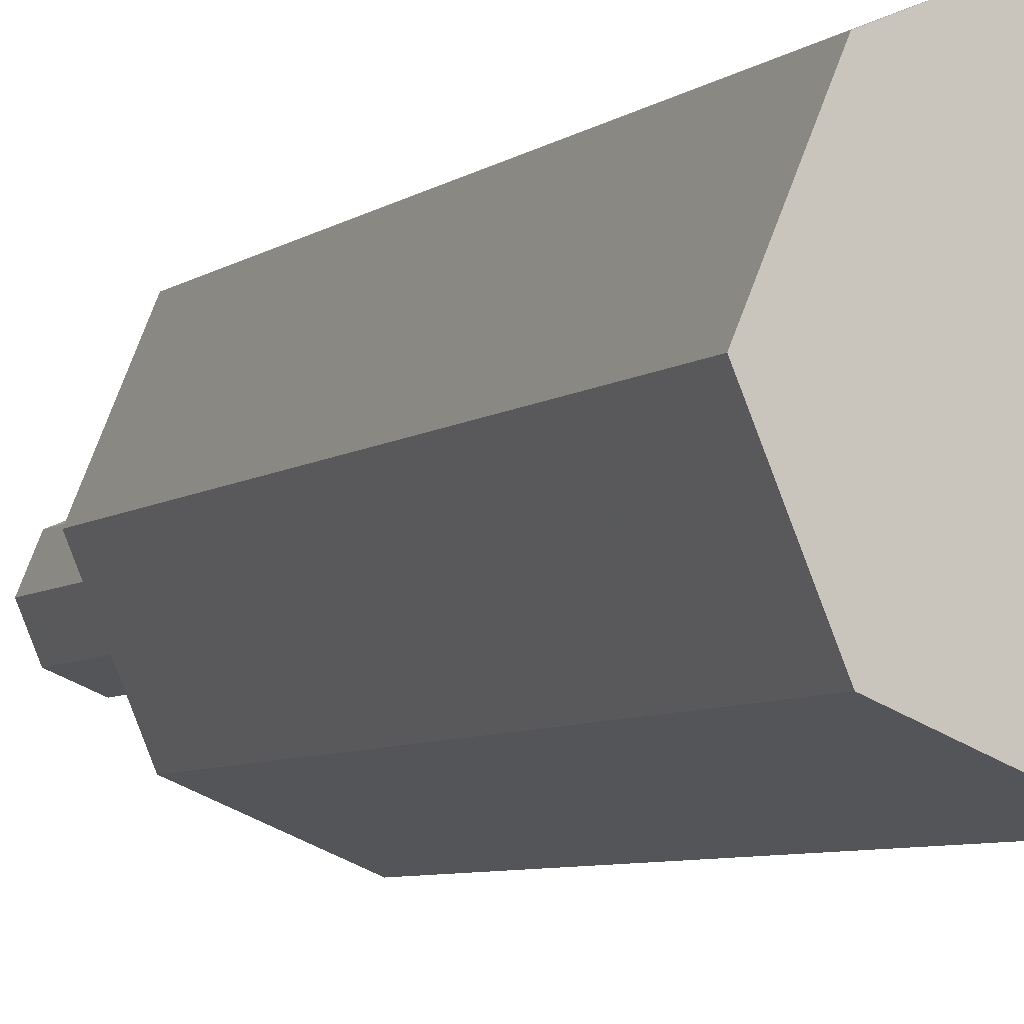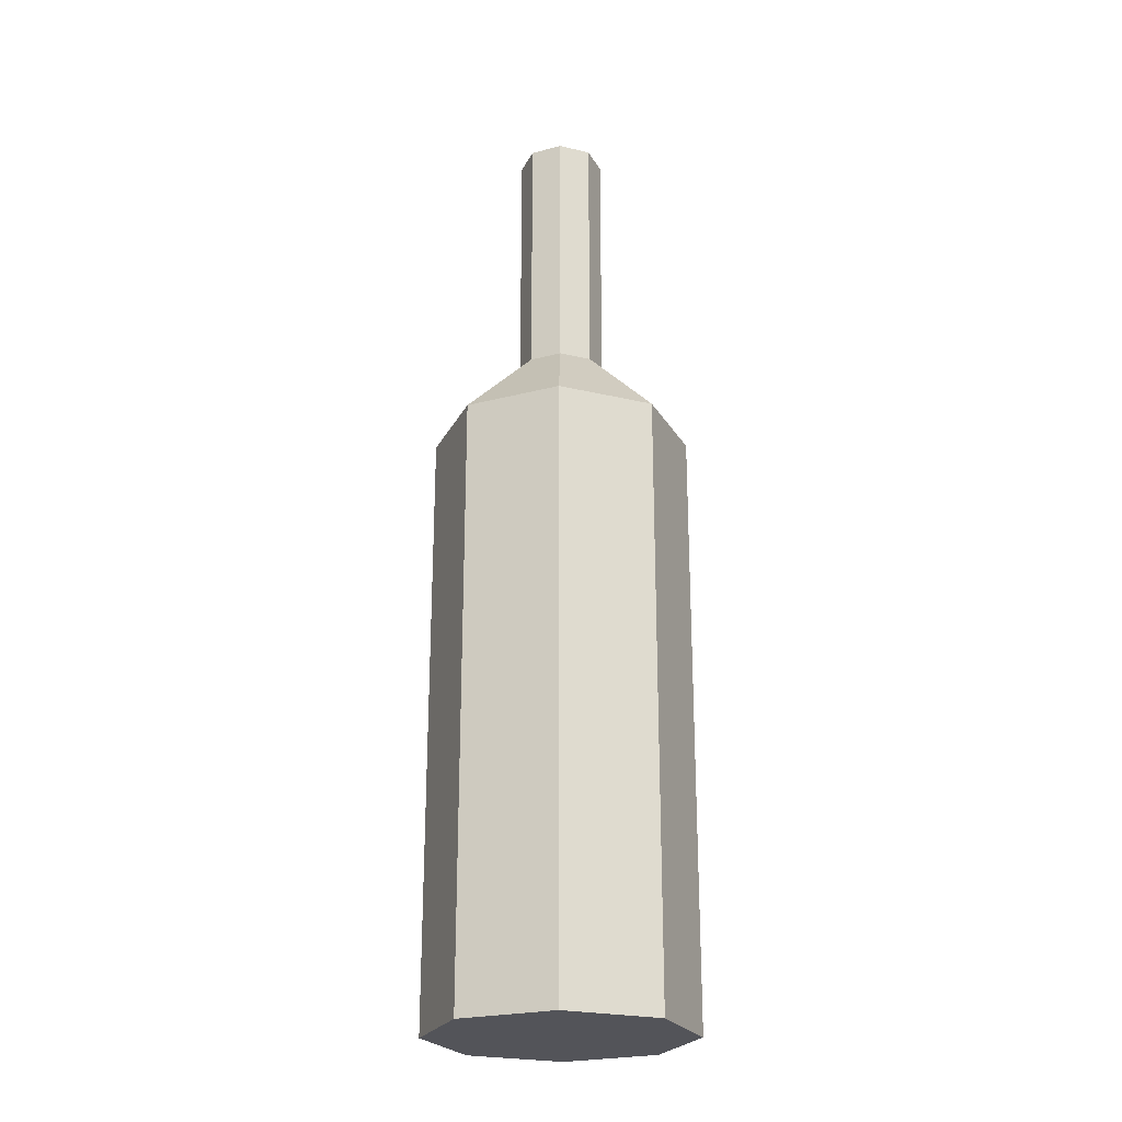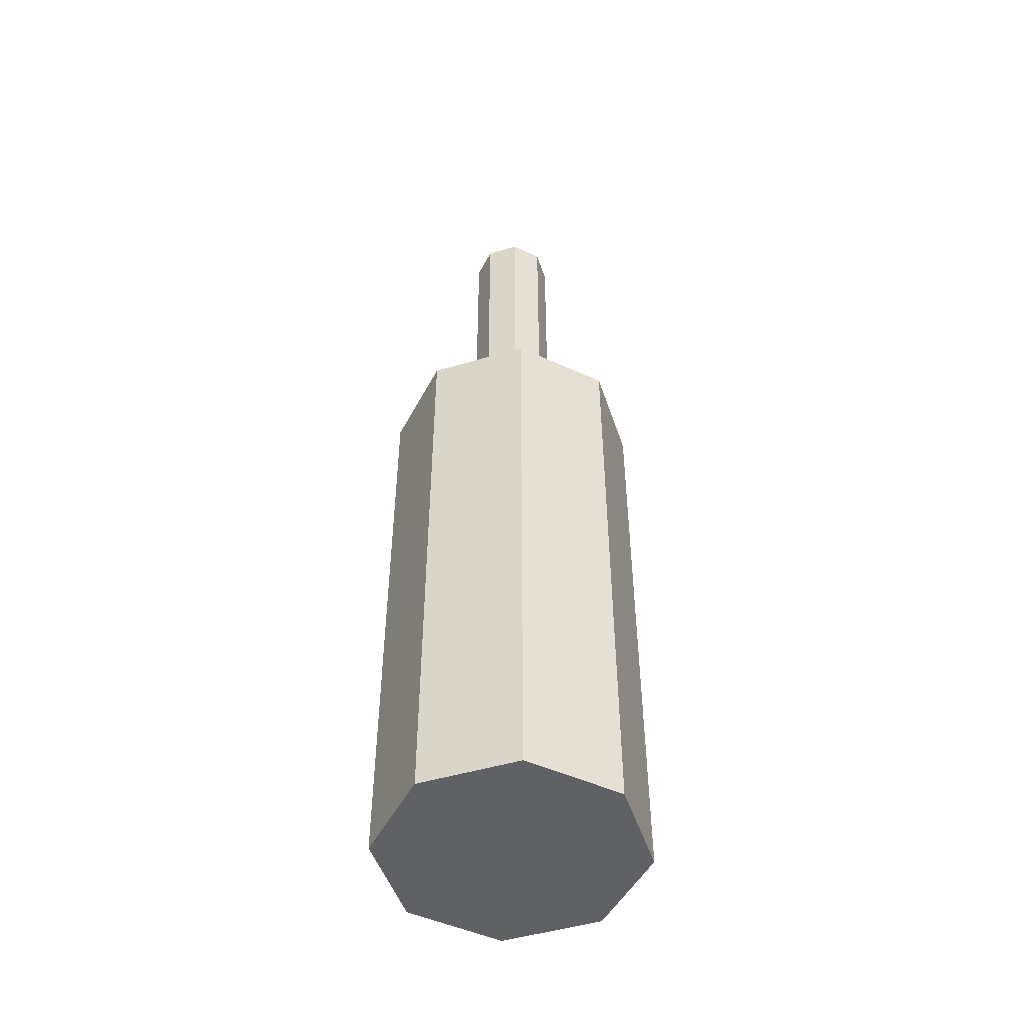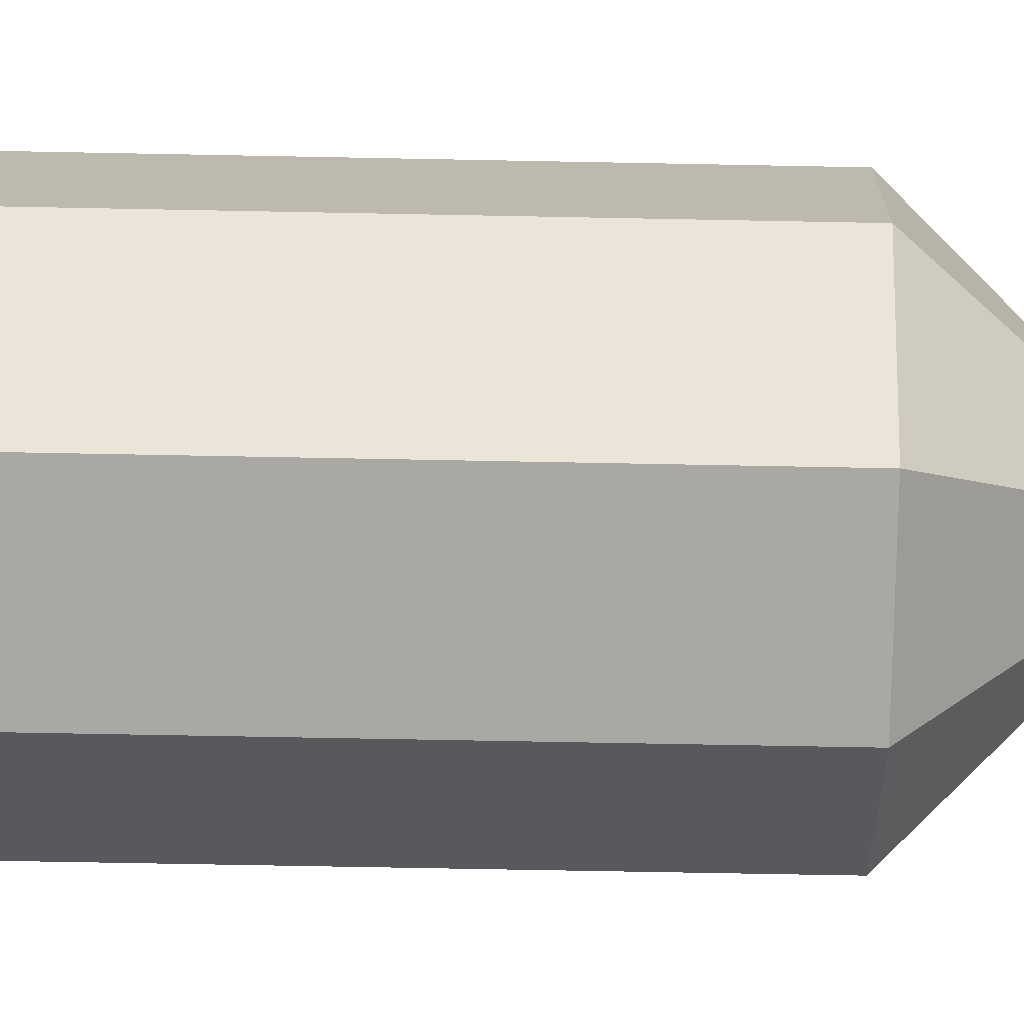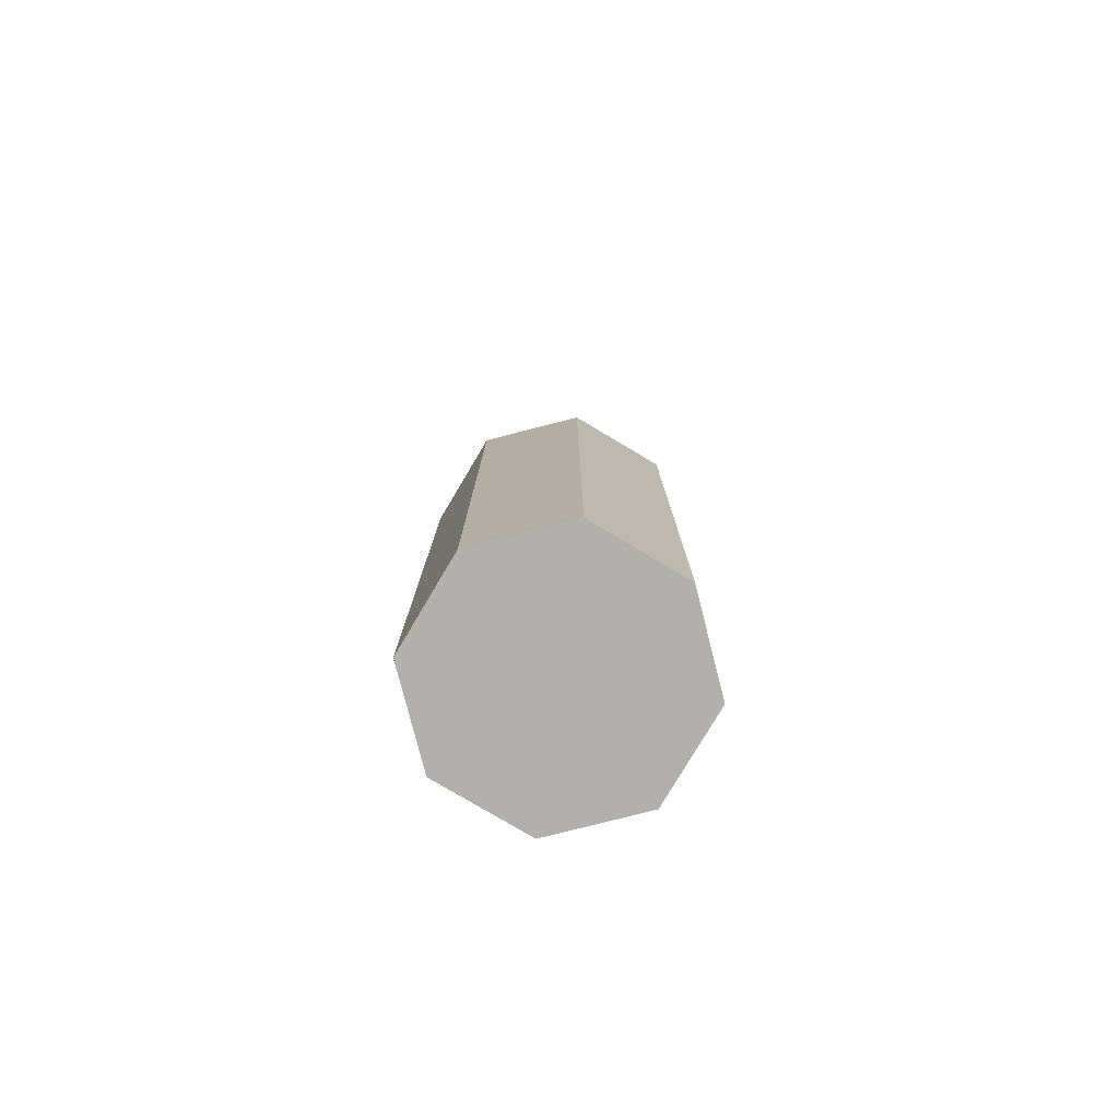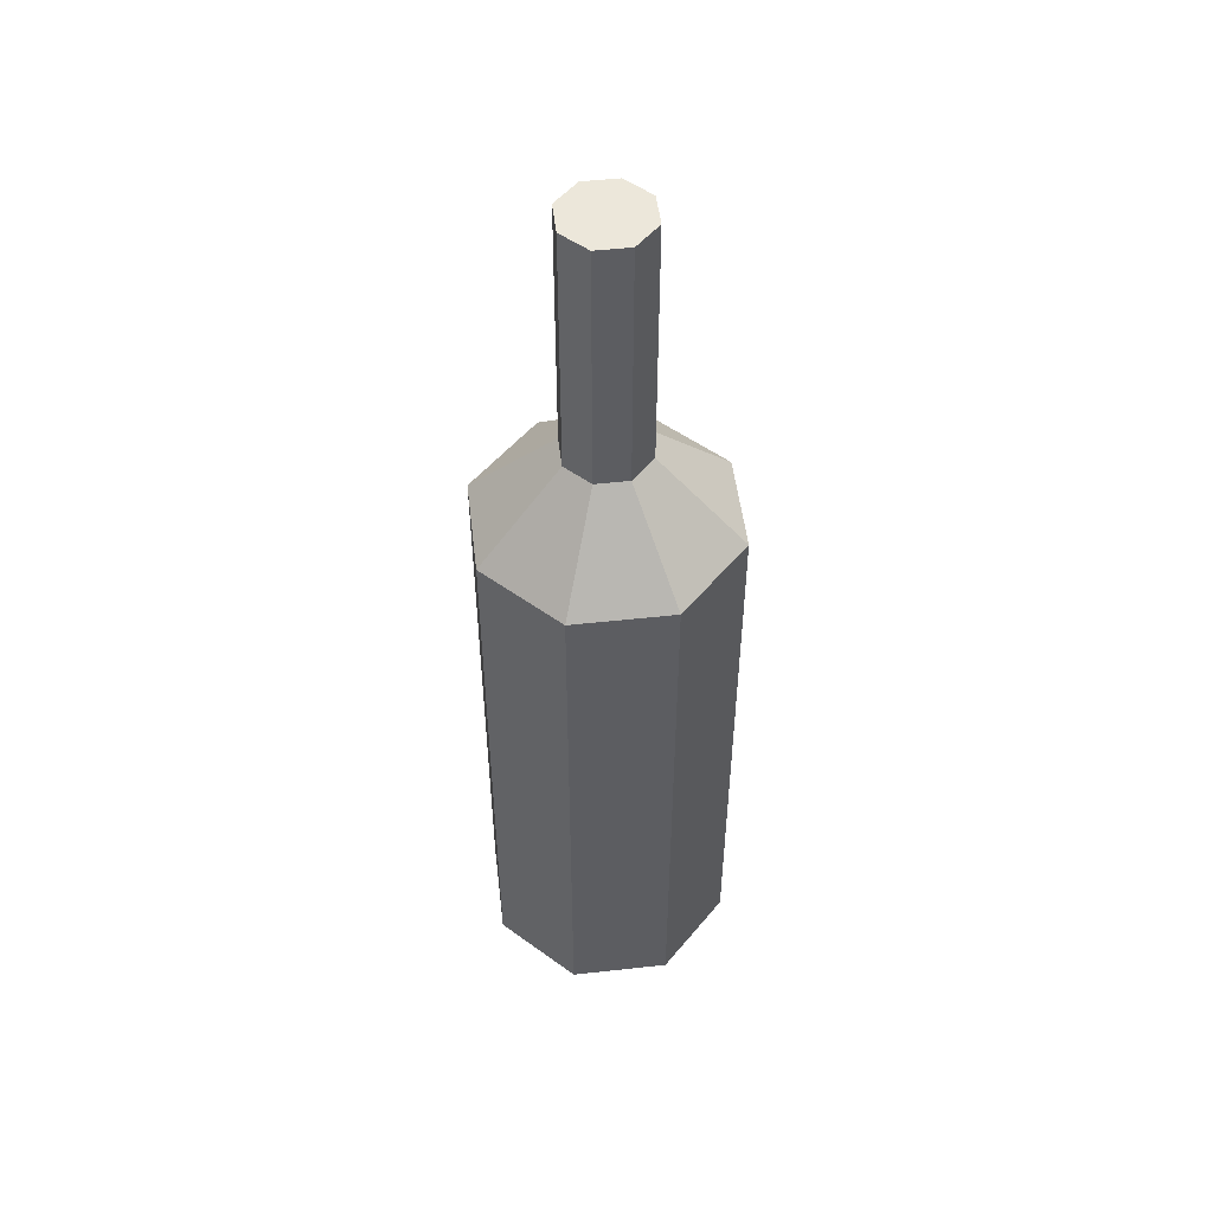
<metadata>
{"format":"obj","ext":"obj","renderer":"f3d","projection":"perspective","resolution":1024,"background":"white","views":[{"elev":-5.1,"azim":157.9,"up":"+Y"},{"elev":-23.9,"azim":-134.1,"up":"+Z"},{"elev":-49.2,"azim":-94.3,"up":"+Z"},{"elev":-52.6,"azim":-91.3,"up":"+Y"},{"elev":-78.6,"azim":-143.2,"up":"+Z"},{"elev":51.2,"azim":-164.3,"up":"+Z"}]}
</metadata>
<code>
v 0 -1 7.5
v 0 1 7.5
v 0 -0.5 8
v 0 -0.5 11
v 0 -1.5 0
v 0 -1.5 7
v 0 1.5 0
v 0 1.5 7
v 0 0.5 8
v 0 0.5 11
v -1 0 7.5
v 1 0 7.5
v 1.061 1.061 0
v 1.061 1.061 7
v 1.061 -1.061 0
v 1.061 -1.061 7
v -0.7071 -0.7071 7.5
v -0.7071 0.7071 7.5
v -0.3536 -0.3536 8
v -0.3536 -0.3536 11
v -0.3536 0.3536 8
v -0.3536 0.3536 11
v -0.5 0 8
v -0.5 0 11
v -1.5 0 0
v -1.5 0 7
v 1.5 0 0
v 1.5 0 7
v 0.5 0 8
v 0.5 0 11
v 0.3536 -0.3536 8
v 0.3536 -0.3536 11
v 0.3536 0.3536 8
v 0.3536 0.3536 11
v 0.7071 -0.7071 7.5
v 0.7071 0.7071 7.5
v -1.061 1.061 0
v -1.061 1.061 7
v -1.061 -1.061 0
v -1.061 -1.061 7
v 1.28 0.5303 0
f 37 39 25
f 39 37 5
f 5 37 7
f 5 7 15
f 15 7 41
f 28 41 14
f 41 16 15
f 16 41 28
f 16 5 15
f 5 16 6
f 6 39 5
f 39 6 40
f 26 39 40
f 39 26 25
f 38 25 26
f 25 38 37
f 38 7 37
f 7 38 8
f 8 41 7
f 41 8 14
f 12 14 36
f 14 12 28
f 16 12 35
f 12 16 28
f 35 6 16
f 6 35 1
f 1 40 6
f 40 1 17
f 40 11 26
f 11 40 17
f 11 38 26
f 38 11 18
f 18 8 38
f 8 18 2
f 36 8 2
f 8 36 14
f 29 36 33
f 36 29 12
f 12 31 35
f 31 12 29
f 31 1 35
f 1 31 3
f 3 17 1
f 17 3 19
f 19 11 17
f 11 19 23
f 21 11 23
f 11 21 18
f 21 2 18
f 2 21 9
f 9 36 2
f 36 9 33
f 33 30 29
f 30 33 34
f 29 32 31
f 32 29 30
f 32 3 31
f 3 32 4
f 4 19 3
f 19 4 20
f 24 19 20
f 19 24 23
f 22 23 24
f 23 22 21
f 22 9 21
f 9 22 10
f 10 33 9
f 33 10 34
f 20 22 24
f 22 20 4
f 22 4 10
f 10 4 32
f 10 32 34
f 34 32 30
f 27 13 15
f 13 7 15
f 15 7 5
f 7 37 5
f 5 37 39
f 25 39 37
f 14 13 28
f 27 28 13
f 28 27 16
f 15 16 27
f 6 16 5
f 15 5 16
f 40 6 39
f 5 39 6
f 25 26 39
f 40 39 26
f 37 38 25
f 26 25 38
f 8 38 7
f 37 7 38
f 14 8 13
f 7 13 8
f 28 12 14
f 36 14 12
f 28 16 12
f 35 12 16
f 1 35 6
f 16 6 35
f 17 1 40
f 6 40 1
f 17 40 11
f 26 11 40
f 18 11 38
f 26 38 11
f 2 18 8
f 38 8 18
f 14 36 8
f 2 8 36
f 12 29 36
f 33 36 29
f 29 12 31
f 35 31 12
f 3 31 1
f 35 1 31
f 19 3 17
f 1 17 3
f 23 19 11
f 17 11 19
f 18 21 11
f 23 11 21
f 9 21 2
f 18 2 21
f 33 9 36
f 2 36 9
f 34 33 30
f 29 30 33
f 30 29 32
f 31 32 29
f 4 32 3
f 31 3 32
f 20 4 19
f 3 19 4
f 23 24 19
f 20 19 24
f 21 22 23
f 24 23 22
f 10 22 9
f 21 9 22
f 34 10 33
f 9 33 10
f 30 32 34
f 34 32 10
f 32 4 10
f 10 4 22
f 4 20 22
f 24 22 20

</code>
